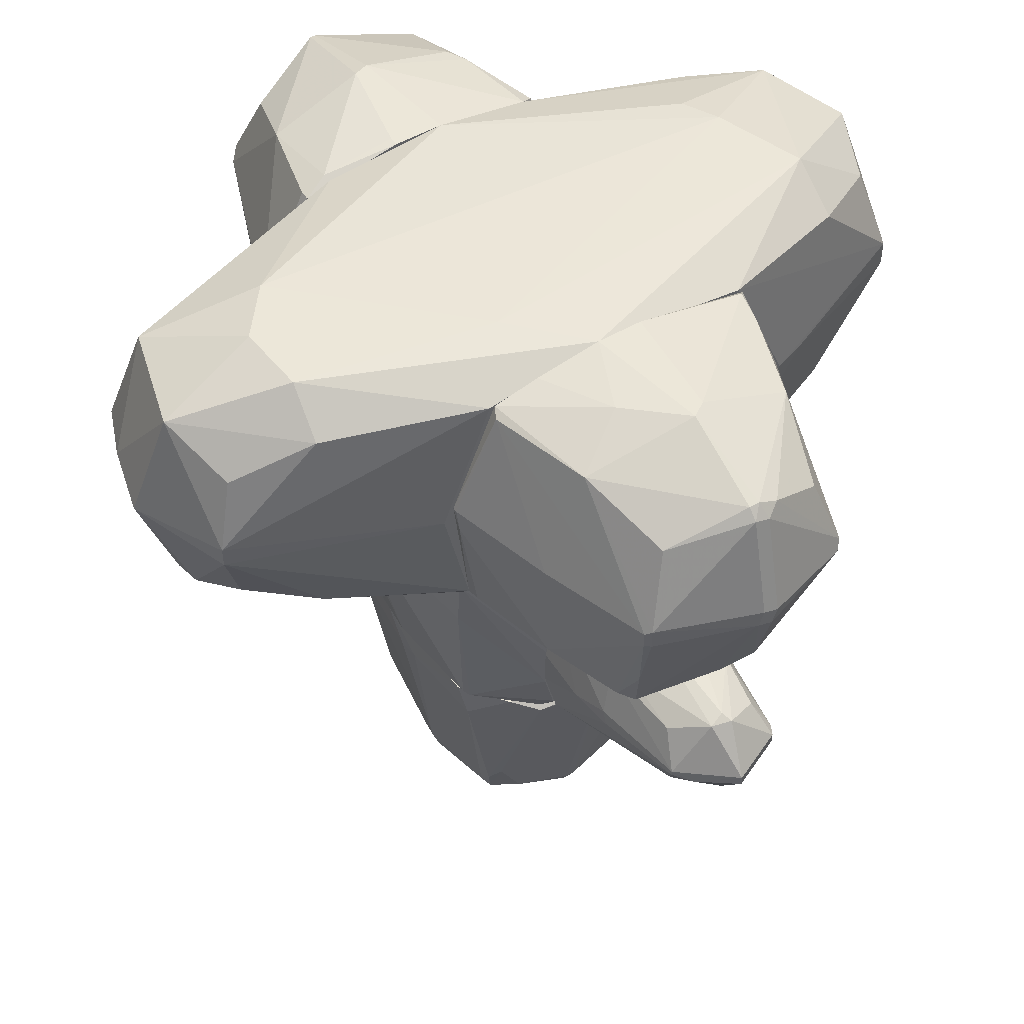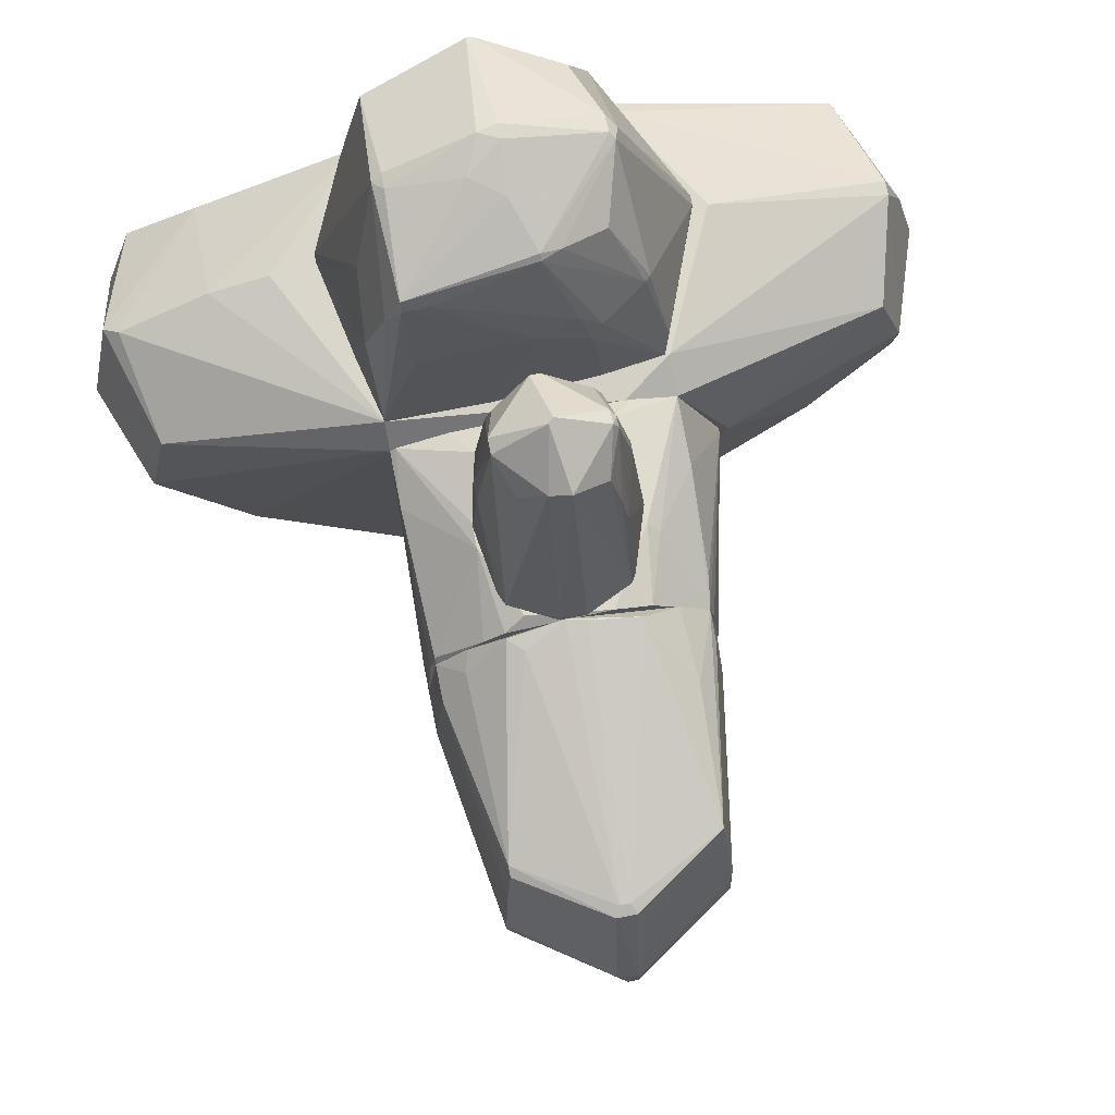
<metadata>
{"format":"obj","ext":"obj","renderer":"f3d","projection":"perspective","resolution":1024,"background":"white","views":[{"elev":49.7,"azim":147.1,"up":"+Y"},{"elev":72.7,"azim":-11.1,"up":"+Z"}]}
</metadata>
<code>
o convex_0
v -0.7293 -1.721 1.101
v -0.06422 -3.938 0.02955
v 0.009589 -3.938 0.02955
v 0.009589 -1.721 -1.19
v 0.9335 -1.721 0.953
v -0.9139 -2.054 -0.7466
v 0.7117 -3.199 -0.6357
v 0.7117 -3.199 0.9161
v -0.7293 -3.236 0.8421
v -0.7293 -3.162 -0.7096
v 0.9705 -1.721 -0.5987
v 0.0836 -1.758 1.397
v -1.025 -1.721 0.2506
v -0.101 -3.642 0.8789
v 0.009589 -3.605 -0.6726
v -0.8031 -3.421 -0.007423
v 0.7857 -3.347 0.1397
v -0.4707 -1.721 -1.153
v 0.5269 -1.795 -1.079
v -0.9509 -1.98 0.8421
v 1.008 -1.98 0.1769
v -0.4707 -1.758 1.323
v 0.4531 -1.795 1.36
v -0.9509 -1.721 -0.7466
v -1.025 -1.98 0.02955
v 0.7487 -3.458 0.1032
v 0.04659 -3.642 0.8791
v 0.9335 -1.98 -0.6726
v 0.009589 -3.531 -0.7096
v -0.8031 -3.421 0.14
v 0.009589 -3.938 0.1769
v -0.7293 -2.977 -0.7835
v -0.06402 -1.721 1.397
v -0.138 -3.901 0.1032
v 0.9335 -1.943 0.8791
v -0.7293 -3.162 0.8789
v -0.06422 -3.568 0.9161
v -0.7663 -3.199 -0.5987
v -0.9509 -1.721 0.8789
v 0.6749 -2.903 -0.7466
v 0.7117 -1.721 1.175
v -0.06422 -3.605 -0.6724
v 1.008 -1.721 0.3618
v -0.3967 -1.795 -1.153
v 0.04659 -1.758 -1.19
v 0.7117 -1.721 -0.9314
v 0.7487 -3.162 -0.5617
v 1.008 -1.943 -0.007423
v 0.7487 -3.421 0.2878
v -0.7663 -3.31 0.5836
v 0.009589 -3.568 0.9161
v -0.7663 -1.869 1.064
v -0.3599 -1.869 1.323
v -0.06422 -3.531 -0.7096
v -0.5815 -1.758 -1.079
v 0.4531 -3.347 -0.6726
v 0.7487 -3.014 -0.6726
v 0.0836 -3.716 0.6575
v -1.025 -1.943 -0.04414
v -1.025 -1.98 0.1032
v 0.7487 -2.238 1.064
f 41 23 61
f 4 1 5
f 4 5 11
f 1 4 13
f 3 2 15
f 13 4 18
f 13 18 24
f 3 7 26
f 25 16 30
f 2 3 31
f 3 26 31
f 27 14 31
f 10 6 32
f 5 1 33
f 1 22 33
f 12 23 33
f 16 2 34
f 30 16 34
f 2 31 34
f 31 14 34
f 5 8 35
f 8 17 35
f 17 21 35
f 9 14 36
f 20 9 36
f 14 27 37
f 12 33 37
f 36 14 37
f 6 10 38
f 2 16 38
f 1 13 39
f 13 20 39
f 5 33 41
f 33 23 41
f 15 2 42
f 2 38 42
f 38 10 42
f 11 5 43
f 5 35 43
f 35 21 43
f 18 4 44
f 32 18 44
f 4 19 45
f 44 4 45
f 4 11 46
f 19 4 46
f 11 28 46
f 26 7 47
f 17 26 47
f 47 28 48
f 21 17 48
f 28 11 48
f 11 43 48
f 43 21 48
f 17 47 48
f 17 8 49
f 26 17 49
f 31 26 49
f 14 9 50
f 9 20 50
f 20 30 50
f 34 14 50
f 30 34 50
f 8 23 51
f 23 12 51
f 27 8 51
f 12 37 51
f 37 27 51
f 22 1 52
f 20 36 52
f 36 22 52
f 1 39 52
f 39 20 52
f 33 22 53
f 22 36 53
f 36 37 53
f 37 33 53
f 29 15 54
f 10 32 54
f 15 42 54
f 42 10 54
f 32 44 54
f 45 29 54
f 44 45 54
f 6 24 55
f 24 18 55
f 32 6 55
f 18 32 55
f 7 3 56
f 3 15 56
f 15 29 56
f 40 7 56
f 19 40 56
f 45 19 56
f 29 45 56
f 7 40 57
f 40 19 57
f 19 46 57
f 46 28 57
f 47 7 57
f 28 47 57
f 8 27 58
f 27 31 58
f 49 8 58
f 31 49 58
f 24 6 59
f 13 24 59
f 16 25 59
f 25 13 59
f 6 38 59
f 38 16 59
f 20 13 60
f 13 25 60
f 30 20 60
f 25 30 60
f 8 5 61
f 23 8 61
f 5 41 61
o convex_1
v 0.009677 0.6077 3.023
v 0.2313 2.049 1.36
v 0.2313 2.049 1.286
v -1.247 1.199 1.286
v 0.9704 0.01625 1.286
v -0.9878 -0.09474 1.323
v 0.009677 1.79 2.912
v -0.7662 0.127 2.764
v 1.377 1.125 1.323
v 0.7855 0.9403 2.838
v -0.7662 1.605 2.727
v -0.8401 1.938 1.286
v 0.7855 1.827 2.062
v 0.3792 0.01625 2.21
v -0.8031 0.9033 2.912
v 0.9704 1.901 1.286
v -0.0273 2.049 2.136
v 0.3053 0.2752 2.801
v 0.8965 0.2752 2.099
v -1.025 0.164 2.099
v -0.101 1.014 3.133
v -0.7662 1.901 1.951
v 0.7485 1.125 2.838
v -0.2489 -0.09474 1.286
v 0.6009 1.605 2.653
v 0.1576 0.238 2.875
v -0.9508 1.864 1.36
v -0.7292 -0.02067 2.062
v 0.04666 1.051 3.133
v 1.377 1.051 1.286
v 1.007 0.09011 1.471
v 0.7855 1.975 1.36
v 0.6378 0.4227 2.653
v 0.5272 -0.05739 1.323
v 0.08364 -0.02046 2.099
v -1.099 0.3857 1.286
v -0.6922 1.901 2.099
v -0.138 2.049 1.286
v -1.247 1.199 1.323
v -0.5815 0.09011 2.69
v 0.08364 2.049 2.099
v -0.9878 0.6077 2.32
v 1.377 1.051 1.323
v 0.8225 1.051 2.764
v 0.04666 0.9401 3.133
v 0.5272 0.01625 2.062
v -0.0273 1.79 2.912
v -0.7292 0.8293 2.949
v 0.1576 0.2011 2.838
v -0.212 0.7554 3.059
v 0.9704 1.901 1.36
v -0.9878 -0.09474 1.286
v -0.8771 0.127 2.505
v -0.7292 0.9401 2.949
v -1.247 1.124 1.323
v 0.7485 0.977 2.875
v 0.4532 -0.02046 1.914
v -0.7662 0.09011 2.69
v 0.8595 0.238 2.099
f 110 107 120
f 64 65 73
f 66 64 77
f 63 64 78
f 78 73 83
f 74 68 86
f 68 84 86
f 62 69 87
f 79 71 87
f 73 65 88
f 72 83 88
f 83 73 88
f 84 68 90
f 66 77 91
f 77 70 91
f 66 91 92
f 64 63 93
f 77 64 93
f 71 79 94
f 80 71 94
f 85 66 95
f 67 85 96
f 89 67 96
f 65 64 97
f 67 81 97
f 83 72 98
f 78 83 98
f 64 73 99
f 78 64 99
f 73 78 99
f 76 72 100
f 88 65 100
f 72 88 100
f 96 75 101
f 68 74 102
f 63 78 102
f 78 68 102
f 93 63 102
f 74 93 102
f 76 100 103
f 71 80 104
f 91 70 104
f 80 92 104
f 92 91 104
f 70 74 105
f 74 86 105
f 86 84 105
f 104 70 105
f 71 104 105
f 62 87 106
f 90 82 106
f 66 92 107
f 68 78 108
f 72 82 108
f 82 90 108
f 90 68 108
f 98 72 108
f 78 98 108
f 76 69 109
f 87 69 110
f 79 87 110
f 69 101 110
f 101 75 110
f 75 107 110
f 69 62 111
f 62 106 111
f 106 82 111
f 109 69 111
f 82 109 111
f 74 70 112
f 70 77 112
f 77 93 112
f 93 74 112
f 64 66 113
f 66 85 113
f 85 67 113
f 97 64 113
f 67 97 113
f 69 76 114
f 81 67 114
f 76 103 114
f 103 81 114
f 72 76 115
f 82 72 115
f 76 109 115
f 109 82 115
f 65 97 116
f 97 81 116
f 100 65 116
f 81 103 116
f 103 100 116
f 87 71 117
f 84 90 117
f 71 105 117
f 105 84 117
f 106 87 117
f 90 106 117
f 95 66 118
f 85 95 118
f 96 85 118
f 75 96 118
f 107 75 118
f 66 107 118
f 67 89 119
f 89 96 119
f 101 69 119
f 96 101 119
f 114 67 119
f 69 114 119
f 92 80 120
f 94 79 120
f 80 94 120
f 107 92 120
f 79 110 120
o convex_2
v -0.02721 -0.3167 1.471
v -0.1011 -1.721 1.397
v 0.08348 -1.721 1.397
v -0.02721 -0.9819 3.133
v 0.601 -0.9819 1.397
v -0.5446 -0.9819 1.397
v 0.4162 -0.9079 2.838
v -0.3967 -0.9079 2.875
v 0.04647 -1.388 2.912
v 0.527 -0.3906 1.397
v 0.009802 -0.5385 2.838
v -0.4337 -1.573 1.471
v -0.4337 -0.4645 1.397
v 0.4162 -1.573 1.434
v -0.2859 -1.277 2.727
v -0.3598 -0.5385 2.21
v 0.3791 -1.314 2.394
v 0.3422 -0.5753 2.505
v -0.5076 -0.9079 2.136
v 0.04647 -0.3906 2.21
v 0.527 -0.9449 2.21
v -0.3967 -1.019 2.875
v -0.0641 -0.5385 2.838
v -0.2489 -0.3906 1.693
v 0.3791 -0.9819 2.912
v -0.1011 -1.351 2.875
v 0.4162 -0.5015 2.173
v -0.4706 -1.462 1.397
v 0.3052 -1.277 2.727
v 0.1943 -0.3167 1.397
v 0.601 -1.055 1.434
v -0.5076 -1.019 2.062
v 0.527 -0.4275 1.545
v 0.3791 -0.8709 2.875
v 0.4162 -1.351 2.136
v -0.3228 -0.6123 2.542
v 0.009802 -0.9449 3.133
v 0.4162 -0.9819 2.838
v 0.527 -0.8709 2.21
v -0.1011 -1.721 1.434
v 0.4531 -1.499 1.397
f 151 155 161
f 123 122 125
f 125 122 126
f 125 126 130
f 130 126 133
f 129 123 134
f 133 126 139
f 128 136 139
f 136 133 139
f 124 128 142
f 132 135 142
f 128 139 142
f 131 140 143
f 143 140 144
f 121 133 144
f 133 136 144
f 140 121 144
f 136 143 144
f 129 124 146
f 135 132 146
f 124 142 146
f 142 135 146
f 138 127 147
f 131 138 147
f 130 140 147
f 140 131 147
f 126 122 148
f 122 132 148
f 129 134 149
f 134 137 149
f 145 129 149
f 133 121 150
f 130 133 150
f 121 140 150
f 140 130 150
f 139 126 152
f 132 142 152
f 142 139 152
f 126 148 152
f 148 132 152
f 125 130 153
f 147 127 153
f 130 147 153
f 127 138 154
f 138 131 154
f 145 127 154
f 137 134 155
f 151 141 155
f 136 128 156
f 128 143 156
f 143 136 156
f 128 124 157
f 124 129 157
f 143 128 157
f 131 143 157
f 129 145 157
f 154 131 157
f 145 154 157
f 141 127 158
f 127 145 158
f 149 137 158
f 145 149 158
f 137 155 158
f 155 141 158
f 127 141 159
f 151 125 159
f 141 151 159
f 125 153 159
f 153 127 159
f 122 123 160
f 123 129 160
f 132 122 160
f 129 146 160
f 146 132 160
f 123 125 161
f 134 123 161
f 125 151 161
f 155 134 161
o convex_3
v -0.5445 0.01613 -1.93
v 0.1574 2.123 -1.153
v 0.638 2.049 -1.153
v 0.04647 1.827 -2.779
v 1.192 0.2011 -1.153
v -1.357 1.088 -1.153
v 0.7856 0.5337 -2.631
v -0.6922 1.051 -2.779
v -0.9878 1.975 -1.191
v -1.099 0.1271 -1.153
v 1.007 1.938 -1.227
v 0.8226 1.125 -2.705
v 0.7487 0.2011 -2.557
v -0.06423 0.3858 -2.779
v 0.8966 0.01613 -1.153
v 1.303 1.162 -1.191
v 0.1204 1.051 -3.001
v 0.009483 2.123 -2.04
v -0.7662 1.864 -2.003
v -0.8771 0.2749 -2.003
v 0.7856 1.901 -1.93
v 1.044 0.2749 -1.93
v 0.9336 0.01613 -1.634
v -0.9508 0.01613 -1.153
v -0.1382 0.2749 -2.705
v -0.5815 1.605 -2.594
v 0.601 1.679 -2.557
v -0.7662 1.088 -2.668
v -0.02724 1.901 -2.705
v -0.5815 0.4597 -2.557
v -0.1752 2.123 -1.153
v 0.9703 1.975 -1.153
v -1.357 1.088 -1.191
v -0.02724 1.125 -3.001
v -1.136 0.164 -1.227
v 0.7487 0.01613 -1.819
v 1.303 1.014 -1.227
v 0.7856 1.162 -2.742
v -0.1012 2.123 -1.967
v -1.025 1.938 -1.153
v -0.1382 0.05345 -2.114
v 0.04647 1.901 -2.705
v -0.06423 1.79 -2.779
v -0.7292 1.014 -2.742
v 0.3791 2.085 -1.671
v -0.7292 1.125 -2.742
v 1.303 1.162 -1.153
v -0.9138 0.2749 -1.93
v 0.08345 1.162 -3.001
v -1.357 1.051 -1.191
v 1.081 1.125 -1.93
v 0.009483 1.014 -3.001
v -0.9508 1.938 -1.412
v 0.7856 1.014 -2.742
v 0.8226 0.2011 -2.447
v 1.192 0.238 -1.264
v 0.8226 1.014 -2.705
v -0.1752 1.827 -2.705
v 0.1574 0.2749 -2.705
f 186 175 220
f 164 163 166
f 166 163 167
f 166 167 171
f 166 171 176
f 168 174 178
f 172 173 182
f 176 162 184
f 166 176 184
f 162 176 185
f 176 171 185
f 169 175 186
f 162 181 186
f 186 181 191
f 167 163 192
f 163 179 192
f 164 166 193
f 172 182 193
f 171 167 196
f 181 162 196
f 162 185 196
f 185 171 196
f 184 162 197
f 174 184 197
f 182 173 199
f 165 188 199
f 188 182 199
f 179 190 200
f 190 180 200
f 170 192 200
f 192 179 200
f 167 192 201
f 192 170 201
f 194 167 201
f 162 186 202
f 186 174 202
f 197 162 202
f 174 197 202
f 179 182 203
f 188 165 203
f 182 188 203
f 190 179 203
f 165 190 203
f 190 165 204
f 165 195 204
f 195 169 204
f 169 186 205
f 191 181 205
f 186 191 205
f 163 164 206
f 179 163 206
f 182 179 206
f 164 193 206
f 193 182 206
f 180 187 207
f 194 180 207
f 189 194 207
f 204 169 207
f 169 205 207
f 205 189 207
f 177 172 208
f 193 166 208
f 172 193 208
f 166 198 208
f 198 177 208
f 181 196 209
f 205 181 209
f 195 165 210
f 178 195 210
f 165 199 210
f 199 178 210
f 167 194 211
f 194 189 211
f 196 167 211
f 189 205 211
f 209 196 211
f 205 209 211
f 173 172 212
f 172 177 212
f 177 198 212
f 198 183 212
f 175 169 213
f 178 175 213
f 169 195 213
f 195 178 213
f 180 194 214
f 170 200 214
f 200 180 214
f 201 170 214
f 194 201 214
f 168 178 215
f 199 173 215
f 178 199 215
f 174 168 216
f 184 174 216
f 183 184 216
f 166 184 217
f 184 183 217
f 198 166 217
f 183 198 217
f 173 212 218
f 212 183 218
f 168 215 218
f 215 173 218
f 216 168 218
f 183 216 218
f 187 180 219
f 180 190 219
f 190 204 219
f 207 187 219
f 204 207 219
f 178 174 220
f 175 178 220
f 174 186 220
o convex_4
v 2.966 1.161 0.5094
v -1.431 0.9766 -1.153
v -1.653 0.9766 -1.079
v 1.007 -0.2426 1.138
v -2.023 1.864 0.953
v 0.157 2.122 -1.153
v 0.8962 0.01632 -1.153
v -2.688 0.2381 -0.007257
v 0.7858 1.975 1.286
v -0.988 -0.09442 1.286
v 2.818 1.901 -0.04426
v -2.023 2.122 -0.4509
v -0.9506 -0.2426 -0.8575
v 2.633 0.5336 -0.5246
v -2.799 1.125 0.842
v -2.688 1.162 -0.7094
v 2.781 1.161 -0.6357
v 2.818 0.3119 0.06628
v 2.818 1.161 0.879
v 1.784 2.16 0.4726
v 1.044 -0.2426 -0.7834
v -0.8403 1.938 1.286
v 1.007 1.975 -1.153
v -2.762 1.864 -0.007257
v 1.488 1.051 1.286
v -0.988 1.975 -1.153
v -0.988 -0.2426 1.101
v 2.596 1.901 0.7312
v -1.025 0.05324 -1.153
v 2.042 2.16 -0.4139
v -2.54 0.275 0.6572
v -1.69 2.086 0.5096
v 2.633 0.3119 0.6574
v -2.984 1.014 0.02951
v -2.059 0.275 -0.8204
v 1.007 0.01632 1.286
v -1.579 1.125 1.249
v 1.414 -0.2426 0.2876
v 1.377 1.05 -1.153
v -2.54 1.901 0.6572
v -0.1379 2.048 1.286
v 3.077 1.088 0.06628
v 2.079 1.901 -0.7467
v -2.023 1.864 -0.8204
v 2.116 0.05324 -0.4139
v -2.023 0.01632 -0.4879
v 1.192 0.2011 -1.153
v -2.651 0.349 -0.3401
v 0.6375 -0.2426 -1.005
v -2.688 1.051 0.916
v -1.801 2.122 0.2141
v 0.6375 2.16 -0.6727
v 2.116 0.3119 -0.7467
v 1.007 1.864 1.286
v -2.688 0.9769 -0.7094
v 2.781 1.014 -0.6357
v -2.577 1.716 -0.4879
v 2.818 1.051 0.879
v 0.6375 -0.2426 1.249
v 2.079 2.16 0.103
v -2.023 1.125 1.138
v 2.781 0.3119 -0.1183
v 2.633 1.642 -0.5246
v -0.581 -0.2426 -1.005
f 269 233 284
f 222 226 227
f 222 223 236
f 224 233 241
f 230 229 242
f 227 226 243
f 229 230 245
f 226 222 246
f 232 226 246
f 222 236 246
f 233 224 247
f 221 231 248
f 239 221 248
f 240 229 248
f 223 222 249
f 222 227 249
f 243 226 250
f 247 230 251
f 228 247 251
f 235 244 254
f 244 236 254
f 228 251 254
f 251 235 254
f 223 249 255
f 249 233 255
f 245 230 256
f 224 253 256
f 230 242 257
f 224 241 258
f 238 253 258
f 253 224 258
f 227 243 259
f 243 237 259
f 235 225 260
f 225 242 260
f 232 244 260
f 244 235 260
f 252 260 261
f 229 240 261
f 242 229 261
f 260 242 261
f 231 221 262
f 237 231 262
f 237 243 263
f 250 231 263
f 243 250 263
f 232 246 264
f 246 236 264
f 258 241 265
f 238 258 265
f 247 228 266
f 233 247 266
f 255 233 266
f 227 259 267
f 228 254 268
f 266 228 268
f 255 266 268
f 227 241 269
f 241 233 269
f 225 235 270
f 235 251 270
f 251 230 270
f 232 260 271
f 260 252 271
f 252 261 271
f 261 240 271
f 226 232 272
f 250 226 272
f 240 250 272
f 232 271 272
f 271 240 272
f 241 227 273
f 265 241 273
f 227 267 273
f 229 245 274
f 245 239 274
f 248 229 274
f 239 248 274
f 236 223 275
f 254 236 275
f 223 255 275
f 268 254 275
f 255 268 275
f 259 237 276
f 237 262 276
f 267 259 276
f 234 273 276
f 273 267 276
f 244 232 277
f 236 244 277
f 232 264 277
f 264 236 277
f 221 239 278
f 239 245 278
f 253 238 278
f 245 256 278
f 256 253 278
f 262 221 278
f 238 262 278
f 247 224 279
f 230 247 279
f 224 256 279
f 256 230 279
f 248 231 280
f 240 248 280
f 231 250 280
f 250 240 280
f 242 225 281
f 230 257 281
f 257 242 281
f 225 270 281
f 270 230 281
f 262 238 282
f 238 265 282
f 273 234 282
f 265 273 282
f 234 276 282
f 276 262 282
f 231 237 283
f 263 231 283
f 237 263 283
f 249 227 284
f 233 249 284
f 227 269 284
o convex_5
v 0.3053 -0.4276 -1.301
v 0.009715 -1.721 -1.264
v 0.04661 -1.721 -1.264
v 0.04661 -0.9079 -2.927
v -0.5076 -0.6123 -1.19
v 0.5641 -1.24 -1.19
v -0.3967 -0.834 -2.668
v -0.4337 -1.536 -1.19
v 0.1205 -0.5014 -2.631
v 0.4161 -0.9079 -2.594
v -0.06419 -1.277 -2.668
v -0.4337 -0.3906 -1.19
v 0.49 -1.573 -1.227
v 0.4531 -0.5014 -1.19
v -0.5446 -0.9818 -1.56
v 0.009715 -0.4645 -2.594
v -0.3967 -1.277 -2.077
v 0.3053 -1.203 -2.447
v 0.04661 -0.3537 -1.708
v 0.5641 -0.9818 -1.597
v -0.3228 -0.5014 -2.188
v 0.4161 -0.5384 -1.819
v 0.009715 -1.277 -2.668
v 0.08362 -0.3537 -1.19
v -0.3598 -0.9079 -2.742
v -0.5076 -0.834 -2.003
v -0.3228 -1.61 -1.227
v 0.1205 -1.721 -1.19
v -0.5446 -1.129 -1.19
v -0.02718 -0.5014 -2.668
v 0.3422 -0.6123 -2.41
v -0.4337 -0.3906 -1.301
v 0.527 -0.871 -1.893
v -0.2859 -1.203 -2.521
v 0.04661 -0.834 -2.927
v 0.5641 -0.9448 -1.19
v -0.4337 -1.425 -1.597
v 0.527 -0.9818 -1.93
v -0.2859 -0.6123 -2.558
v -0.3598 -0.834 -2.742
v -0.3967 -0.9079 -2.668
v 0.4161 -0.871 -2.594
v 0.3422 -0.5014 -1.93
v 0.3053 -0.9448 -2.705
f 319 326 328
f 290 289 292
f 287 286 295
f 289 290 296
f 296 290 298
f 294 297 302
f 293 300 303
f 287 295 307
f 295 288 307
f 302 297 307
f 298 285 308
f 296 298 308
f 285 303 308
f 303 296 308
f 288 295 309
f 299 289 310
f 295 286 311
f 286 287 312
f 290 292 312
f 297 290 312
f 287 307 312
f 307 297 312
f 311 286 312
f 292 311 312
f 292 289 313
f 289 299 313
f 300 293 314
f 305 300 314
f 289 296 316
f 296 303 316
f 303 300 316
f 305 291 316
f 300 305 316
f 310 289 316
f 291 310 316
f 298 304 317
f 306 298 317
f 309 295 318
f 295 311 318
f 288 309 319
f 314 293 319
f 298 290 320
f 290 304 320
f 304 298 320
f 311 292 321
f 292 313 321
f 313 299 321
f 301 318 321
f 318 311 321
f 290 297 322
f 297 294 322
f 304 290 322
f 317 304 322
f 291 305 323
f 305 314 323
f 323 314 324
f 309 291 324
f 319 309 324
f 314 319 324
f 291 323 324
f 291 309 325
f 299 310 325
f 310 291 325
f 309 318 325
f 318 301 325
f 321 299 325
f 301 321 325
f 293 315 326
f 315 306 326
f 306 317 326
f 319 293 326
f 322 294 326
f 317 322 326
f 285 298 327
f 303 285 327
f 293 303 327
f 298 306 327
f 315 293 327
f 306 315 327
f 294 302 328
f 307 288 328
f 302 307 328
f 288 319 328
f 326 294 328
o convex_6
v -0.988 -1.684 -0.488
v 1.34 -0.2427 0.3248
v 1.34 -0.2796 0.3248
v -0.5444 -0.9449 1.397
v -0.988 -0.2427 -0.8205
v 0.9334 -1.721 -0.7096
v 0.527 -1.721 1.323
v -0.988 -0.2427 1.101
v 0.4532 -0.5014 -1.19
v 1.007 -0.2427 1.138
v -0.4706 -1.721 -1.153
v -0.951 -1.721 0.8791
v 1.044 -0.2427 -0.7835
v 0.9334 -1.721 0.953
v 0.527 -0.3906 1.397
v 0.49 -1.573 -1.19
v -0.4338 -0.3906 -1.19
v -0.3229 -1.647 1.397
v 1.044 -1.684 0.1032
v -1.025 -1.721 0.2509
v -0.951 -1.721 -0.7466
v 0.04687 -0.2797 1.397
v -0.5815 -1.092 -1.19
v 0.6009 -1.166 1.397
v 0.6377 -0.2427 -1.005
v 1.34 -0.2796 0.1402
v -0.6183 -1.721 1.212
v 0.5639 -1.277 -1.19
v -0.4338 -0.4645 1.397
v 0.1575 -1.721 -1.19
v 0.9704 -1.684 -0.6726
v -0.988 -0.6493 1.064
v -1.025 -1.425 -0.1183
v 1.044 -0.6493 -0.7466
v -0.06402 -0.2797 -1.116
v 0.2682 -1.721 1.397
v 1.007 -0.7232 1.064
v -0.5444 -1.129 1.397
v 0.9704 -1.721 0.7682
v -0.4706 -1.647 -1.19
v -0.5815 -0.2427 1.249
v -0.5815 -0.2427 -1.005
v -0.951 -1.684 0.9161
v 0.5639 -0.908 -1.19
v 0.1207 -0.3537 -1.19
v 0.527 -1.721 -1.079
v -0.988 -1.684 0.7315
v 0.6747 -1.24 1.323
v -0.988 -0.3906 -0.8205
v -0.4706 -1.721 1.323
v -0.951 -0.2427 1.138
v 0.6747 -0.2427 1.249
v 0.9704 -1.499 0.953
v -1.025 -1.721 -0.1183
f 361 377 382
f 330 333 336
f 331 330 338
f 330 336 338
f 334 335 339
f 339 335 340
f 333 330 341
f 335 334 342
f 337 344 345
f 343 332 346
f 339 340 348
f 339 348 349
f 332 343 350
f 333 345 351
f 345 344 351
f 338 343 352
f 343 346 352
f 333 341 353
f 341 337 353
f 330 331 354
f 341 330 354
f 331 347 354
f 340 335 355
f 334 344 356
f 344 337 356
f 332 350 357
f 334 339 358
f 351 344 358
f 347 334 359
f 354 347 359
f 336 348 360
f 336 333 361
f 348 336 361
f 341 354 362
f 334 356 362
f 356 341 362
f 359 334 362
f 354 359 362
f 335 352 364
f 352 346 364
f 355 335 364
f 331 338 365
f 346 332 366
f 331 342 367
f 342 334 367
f 347 331 367
f 334 347 367
f 339 349 368
f 349 351 368
f 358 339 368
f 351 358 368
f 338 336 369
f 357 350 369
f 345 333 370
f 333 353 370
f 363 345 370
f 353 363 370
f 340 355 371
f 355 366 371
f 366 360 371
f 337 341 372
f 341 356 372
f 356 337 372
f 337 345 373
f 353 337 373
f 345 363 373
f 363 353 373
f 344 334 374
f 334 358 374
f 358 344 374
f 348 340 375
f 360 348 375
f 340 371 375
f 371 360 375
f 335 342 376
f 352 335 376
f 338 352 376
f 365 338 376
f 342 365 376
f 349 329 377
f 333 351 377
f 351 349 377
f 361 333 377
f 364 346 378
f 355 364 378
f 346 366 378
f 366 355 378
f 332 357 379
f 336 360 379
f 366 332 379
f 360 366 379
f 369 336 379
f 357 369 379
f 343 338 380
f 350 343 380
f 338 369 380
f 369 350 380
f 342 331 381
f 331 365 381
f 365 342 381
f 329 349 382
f 349 348 382
f 348 361 382
f 377 329 382

</code>
